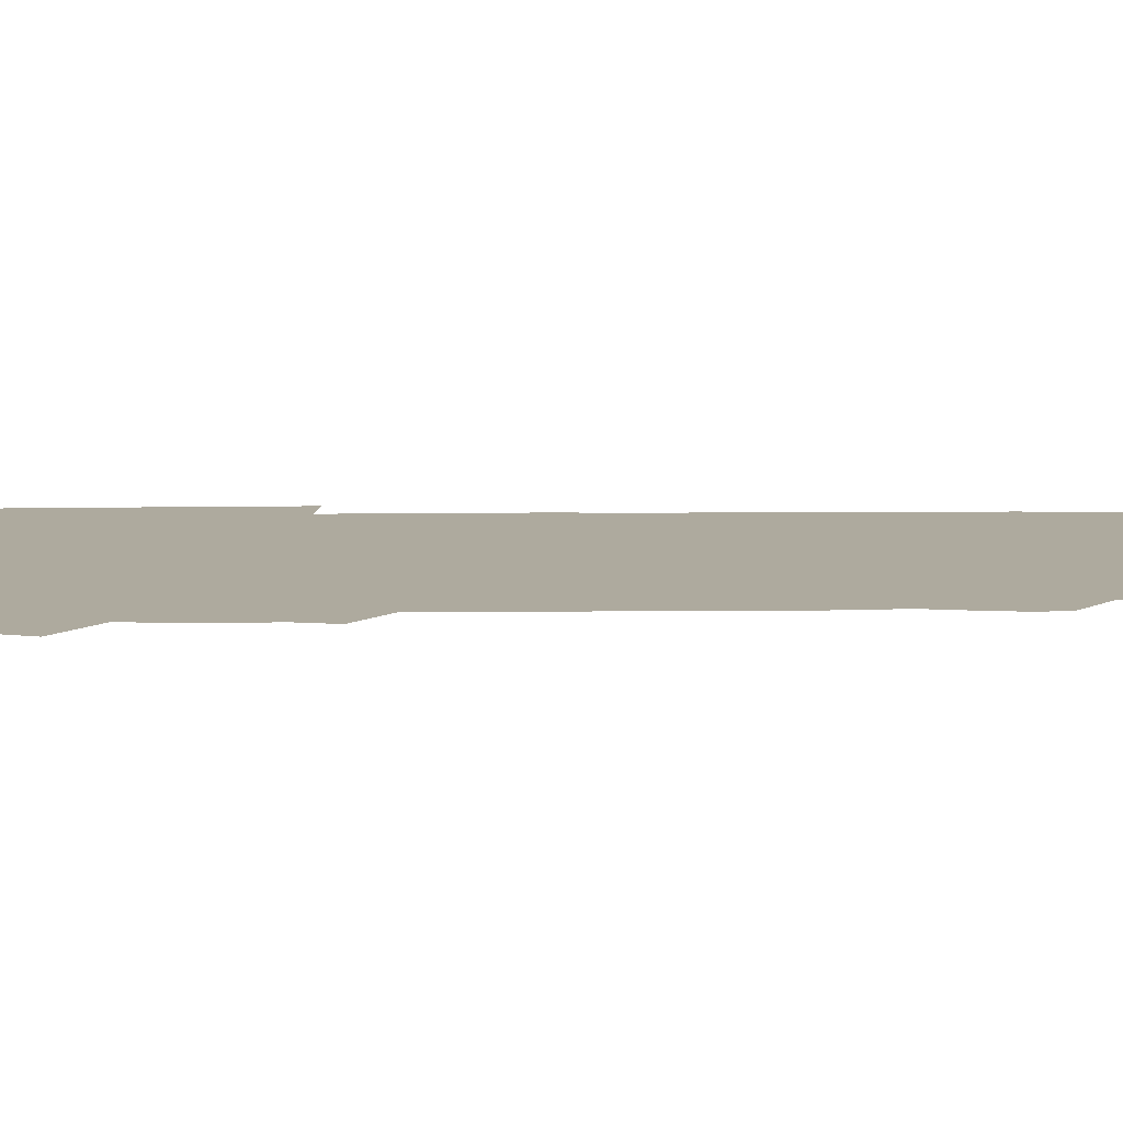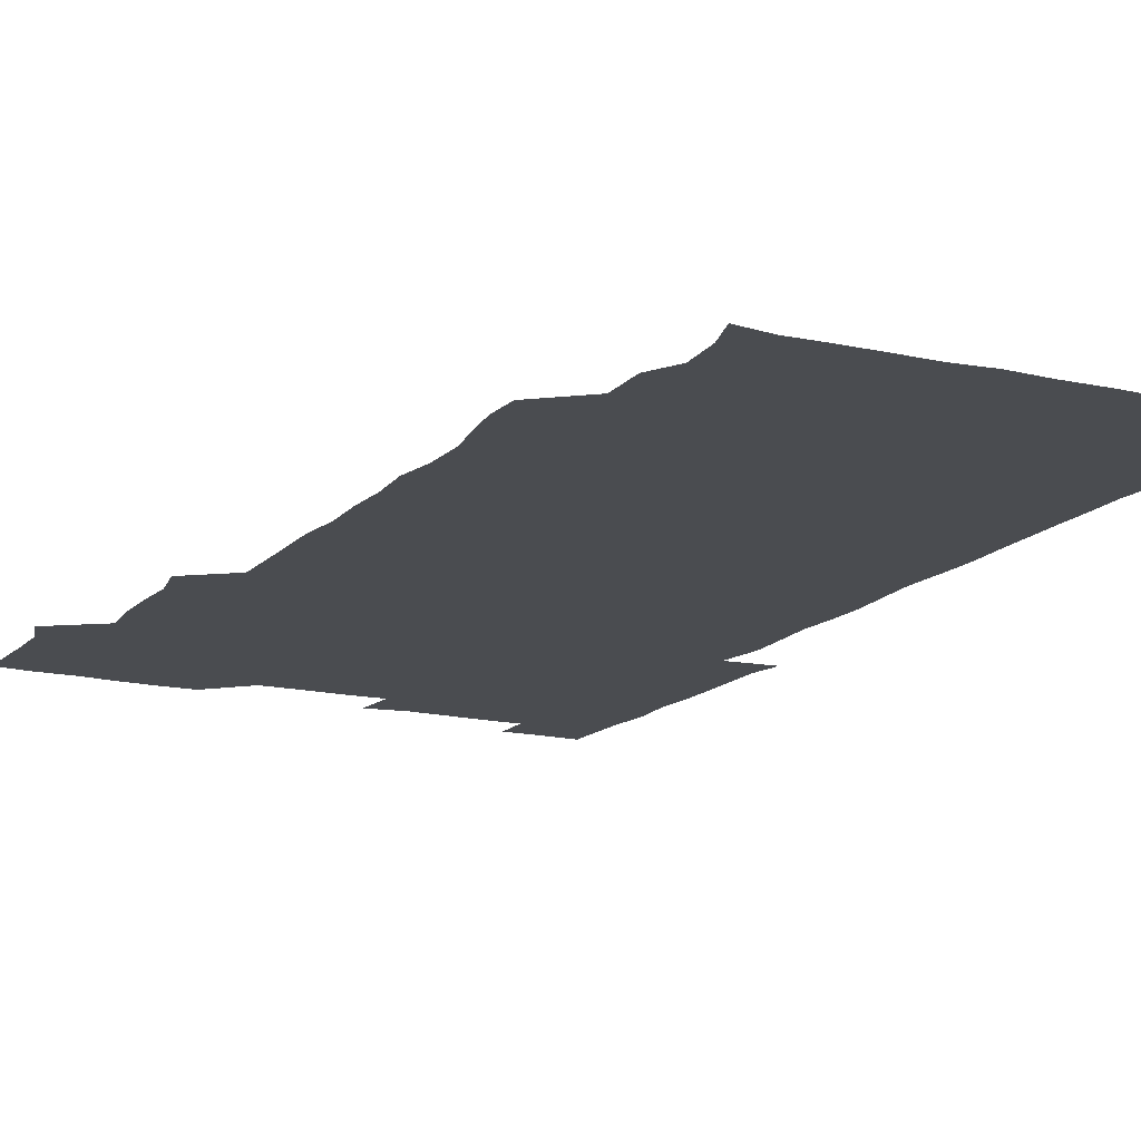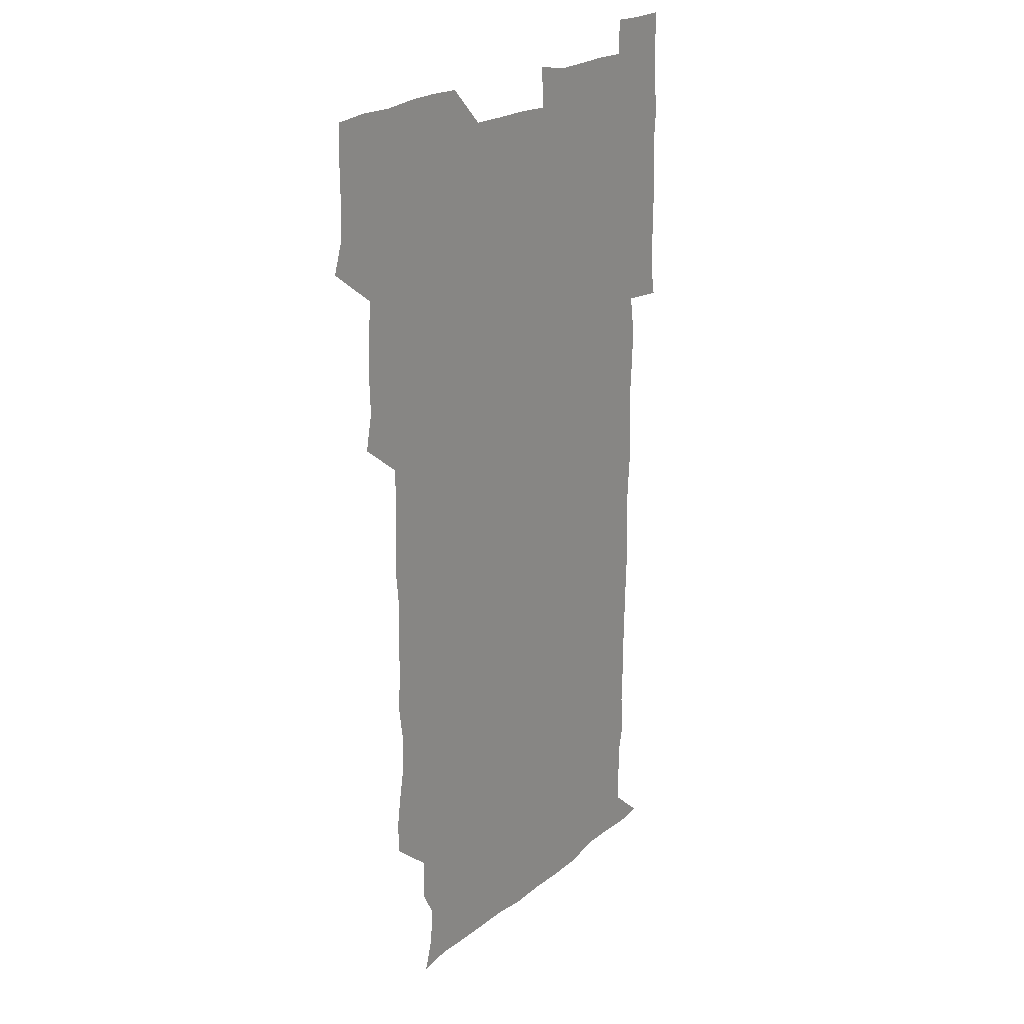
<metadata>
{"format":"obj","ext":"obj","renderer":"f3d","projection":"perspective","resolution":1024,"background":"white","views":[{"elev":9.3,"azim":-91.4,"up":"+Z"},{"elev":-14.9,"azim":-27.5,"up":"+Z"},{"elev":22.0,"azim":-54.0,"up":"+Y"}]}
</metadata>
<code>
v 475.9 526.8 0
v 480.3 540 0
v 480.8 555.2 0
v 480.6 570.7 0
v 481 585.7 0
v 492.2 448.9 0
v 495.3 464 0
v 494.8 478.4 0
v 495 493.6 0
v 496.8 511.3 0
v 497.7 526.2 0
v 496.6 540.7 0
v 496.7 555.3 0
v 497.7 569.4 0
v 495.6 586.8 0
v 506.6 252 0
v 506.4 265.4 0
v 508.2 277.9 0
v 510.9 292.4 0
v 510.9 309.1 0
v 508.8 323.7 0
v 510.2 340.1 0
v 509.7 355.3 0
v 510.6 372 0
v 509.1 386.9 0
v 509.5 402 0
v 509.9 417.7 0
v 510.1 434.8 0
v 509.9 450.2 0
v 511.4 465.6 0
v 509.7 479.8 0
v 511.1 495.7 0
v 511.7 510.9 0
v 512 525.8 0
v 510.3 540.9 0
v 512.8 555.2 0
v 511.9 570.3 0
v 510.9 586.4 0
v 524.6 178.9 0
v 528.6 192.3 0
v 529.9 207.7 0
v 523.7 219.5 0
v 524.4 236.8 0
v 526.5 254.3 0
v 529 270.6 0
v 528.2 286 0
v 527.5 300.6 0
v 528.2 315.4 0
v 527 330.1 0
v 526.9 345.1 0
v 526.7 360 0
v 527.2 375.4 0
v 526.9 390.5 0
v 526.4 405.4 0
v 526 420.4 0
v 527.1 436.3 0
v 526.4 451.1 0
v 527.1 466.4 0
v 526 481 0
v 527.5 496.5 0
v 526.3 511.2 0
v 526.3 526 0
v 527 540.8 0
v 527 555.3 0
v 526.4 570.7 0
v 525.6 587.6 0
v 538.6 180.7 0
v 538.5 190.3 0
v 543.4 211.9 0
v 541.4 225.8 0
v 541.3 240.7 0
v 543.3 257.3 0
v 543.3 272.3 0
v 543 287.1 0
v 543.3 302.5 0
v 542.4 316.6 0
v 541.8 331.4 0
v 543.8 348.2 0
v 542.5 361.7 0
v 542.4 376.7 0
v 542.4 391.7 0
v 541.7 406.3 0
v 541.7 421.4 0
v 541.1 436 0
v 541.6 451.4 0
v 541.8 466.5 0
v 541.8 481.5 0
v 541.8 496.4 0
v 541.7 511.1 0
v 542.2 525.9 0
v 542.1 540.4 0
v 542.3 554.3 0
v 540.8 571.1 0
v 539.8 587.9 0
v 551.4 180 0
v 555.2 196.4 0
v 557.6 213 0
v 558 228.6 0
v 558.5 244.2 0
v 558.2 258.5 0
v 557.6 272.6 0
v 557.7 287.7 0
v 557.3 302.3 0
v 557 316.9 0
v 556.9 332 0
v 556.6 346.3 0
v 557.2 362.1 0
v 557.2 377 0
v 556.7 391.6 0
v 557.5 407.4 0
v 557 421.8 0
v 556.8 436.7 0
v 556.7 451.6 0
v 557 466.8 0
v 557.1 481.7 0
v 556.8 496.4 0
v 556.8 511.1 0
v 556.7 525.8 0
v 556.9 540.3 0
v 556.6 554.8 0
v 555.4 570.5 0
v 553.8 587.3 0
v 566.4 179.5 0
v 570.1 197 0
v 573 215.1 0
v 572.9 229.1 0
v 572.4 243.3 0
v 572.3 258.2 0
v 572.4 273.1 0
v 571.9 287.3 0
v 571.6 301.9 0
v 571.9 317.3 0
v 572 332.4 0
v 571.9 347.3 0
v 572.6 363 0
v 572 377.2 0
v 571.1 391.3 0
v 571.8 406.9 0
v 571.3 421.3 0
v 572 437.3 0
v 571.7 451.8 0
v 571.5 466.5 0
v 571.5 481.4 0
v 571.3 496.2 0
v 571.5 511.1 0
v 571.7 525.8 0
v 571.8 540.2 0
v 571.1 555.3 0
v 569.4 571.5 0
v 583.3 179.2 0
v 584.8 192.6 0
v 586.2 213.9 0
v 587.1 229.5 0
v 587.2 244 0
v 586.5 257 0
v 586.8 273 0
v 586.5 287.1 0
v 586.4 302.2 0
v 586.7 318 0
v 586.5 332.3 0
v 586.1 345.4 0
v 586.7 363.1 0
v 587 377.9 0
v 586.4 391.9 0
v 586.4 406.7 0
v 585.6 420.6 0
v 586.4 437 0
v 586.4 451.8 0
v 586.3 466.5 0
v 586.3 481.4 0
v 586.4 496.3 0
v 586.5 511.2 0
v 586.3 525.9 0
v 586.4 540.3 0
v 586.1 555.4 0
v 585.1 571.3 0
v 598.4 177.3 0
v 600.8 195.7 0
v 600.9 213.4 0
v 601.4 229.4 0
v 601.4 243.5 0
v 600.9 256.6 0
v 601.2 273.1 0
v 601.2 287.1 0
v 601.3 302.6 0
v 601.2 316.9 0
v 601.1 331.5 0
v 601.5 346.8 0
v 601.2 361.5 0
v 601.2 378 0
v 601.2 392.1 0
v 601.1 407 0
v 601 421.6 0
v 601.1 436.5 0
v 601.2 452 0
v 601.3 466.8 0
v 601.1 481.4 0
v 601.2 496.5 0
v 601.4 511.3 0
v 601.2 525.9 0
v 601.1 540.9 0
v 601.1 555.6 0
v 600.7 571.3 0
v 614.6 177.6 0
v 616.1 197.3 0
v 616 212.2 0
v 615.6 228.7 0
v 615.7 244 0
v 615.8 258.1 0
v 615.9 272.2 0
v 616.1 287.9 0
v 615.8 302.4 0
v 615.7 317.7 0
v 615.8 330.2 0
v 616.1 348 0
v 616 362.3 0
v 616 376.6 0
v 615.9 392.2 0
v 615.9 406.7 0
v 615.9 422.1 0
v 615.9 436.4 0
v 615.8 452.3 0
v 615.9 466.7 0
v 615.9 481.4 0
v 615.9 496.3 0
v 615.9 511.2 0
v 616 525.9 0
v 616.2 540.4 0
v 616.2 555.5 0
v 616.5 570.5 0
v 615.4 588.3 0
v 631 176.9 0
v 630.6 197.3 0
v 630.8 213.8 0
v 630.5 228.3 0
v 630.4 242.9 0
v 630.3 257.5 0
v 631 271.1 0
v 630.3 288.6 0
v 630.4 303 0
v 630.5 317.1 0
v 630.8 333.2 0
v 630.6 348.1 0
v 630.6 362.5 0
v 630.7 377 0
v 630.5 392.3 0
v 630.5 407 0
v 630.7 421.6 0
v 630.6 436.9 0
v 630.6 451.8 0
v 630.5 466.8 0
v 630.4 481.5 0
v 630.9 496.1 0
v 630.5 511.3 0
v 630.8 526 0
v 630.8 540.6 0
v 630.9 555.3 0
v 630.8 570.9 0
v 630.7 585.4 0
v 647.1 176.9 0
v 645.6 196.1 0
v 645 213.7 0
v 644.8 228.9 0
v 645.3 242.2 0
v 646 255.3 0
v 645.3 272.2 0
v 645.3 287.2 0
v 644.8 302.8 0
v 645.5 316.4 0
v 645 333.1 0
v 645.1 347.7 0
v 645 362.6 0
v 645.2 377.1 0
v 645.4 391.8 0
v 645.3 406.9 0
v 645.2 422 0
v 645.4 436.7 0
v 645.4 451.7 0
v 645.3 466.7 0
v 645.5 481.5 0
v 645.4 496.4 0
v 645.8 511.1 0
v 645.4 526.2 0
v 645.4 540.8 0
v 645.6 555.6 0
v 645.6 571.4 0
v 645.8 585.6 0
v 662.7 180.1 0
v 660.9 196.1 0
v 659.4 213.2 0
v 659.3 228.1 0
v 659.7 242.3 0
v 659.6 257.9 0
v 660.4 271.4 0
v 659.7 287.4 0
v 660 301.8 0
v 659.6 317.7 0
v 660.2 331.9 0
v 660.3 346.6 0
v 660 361.8 0
v 659.5 377.3 0
v 660.1 391.8 0
v 659.9 406.8 0
v 659.9 421.9 0
v 660 436.8 0
v 659.9 451.8 0
v 660 466.7 0
v 660.1 481.6 0
v 659.6 496.7 0
v 660.1 511.3 0
v 660.1 526.2 0
v 660.4 541 0
v 660.4 555.8 0
v 660.6 570.8 0
v 660.8 586 0
v 678 179.9 0
v 676.7 193.7 0
v 674.8 210.4 0
v 674.5 225.9 0
v 675 240.8 0
v 674.8 255.8 0
v 675 270.6 0
v 674.5 286.1 0
v 674.7 301 0
v 674.1 316.7 0
v 674.5 331.3 0
v 674.7 346 0
v 674.4 361.3 0
v 675.1 376 0
v 676.4 390.4 0
v 675 406.2 0
v 675.6 420.8 0
v 675 436.4 0
v 675.5 451.5 0
v 675.1 466.8 0
v 675.1 481.5 0
v 674.9 496.5 0
v 674.2 511.5 0
v 675.3 526.1 0
v 674.4 541.4 0
v 674.9 555.8 0
v 675.2 570.2 0
v 675.6 585.7 0
v 676 600.8 0
v 692.7 178.9 0
v 689.1 194.6 0
v 688.7 208.5 0
v 688.8 223.4 0
v 691.6 236.6 0
v 690.1 252.4 0
v 690.5 267.2 0
v 690.6 282.3 0
v 691 297.2 0
v 691.4 312.3 0
v 692 327.1 0
v 691.6 342.4 0
v 690.9 358.4 0
v 691.9 373.7 0
v 692.9 388.2 0
v 692.7 403.2 0
v 691.7 418.9 0
v 692.6 434.3 0
v 693.3 450.1 0
v 690.6 467.7 0
v 690.9 480.7 0
v 691.8 495.2 0
v 690.2 510.9 0
v 690.9 525.6 0
v 689.9 541 0
v 689.6 555.9 0
v 689.4 570.3 0
v 690.4 585.2 0
v 691 600.3 0
v 705.3 180.2 0
v 710.9 465.7 0
v 708.3 479.3 0
v 708.4 493.7 0
v 708.6 508.8 0
v 708.5 523.8 0
v 707.4 539.5 0
v 708.7 554.8 0
v 707 570.4 0
v 706.5 585.6 0
v 706.4 600.6 0
f 10 11 1
f 1 11 2
f 11 12 2
f 2 12 3
f 12 13 3
f 3 13 4
f 13 14 4
f 4 14 5
f 14 15 5
f 28 29 6
f 6 29 7
f 29 30 7
f 7 30 8
f 30 31 8
f 8 31 9
f 31 32 9
f 9 32 10
f 32 33 10
f 10 33 11
f 33 34 11
f 11 34 12
f 34 35 12
f 12 35 13
f 35 36 13
f 13 36 14
f 36 37 14
f 14 37 15
f 37 38 15
f 43 44 16
f 16 44 17
f 44 45 17
f 17 45 18
f 45 46 18
f 18 46 19
f 46 47 19
f 19 47 20
f 47 48 20
f 20 48 21
f 48 49 21
f 21 49 22
f 49 50 22
f 22 50 23
f 50 51 23
f 23 51 24
f 51 52 24
f 24 52 25
f 52 53 25
f 25 53 26
f 53 54 26
f 26 54 27
f 54 55 27
f 27 55 28
f 55 56 28
f 28 56 29
f 56 57 29
f 29 57 30
f 57 58 30
f 30 58 31
f 58 59 31
f 31 59 32
f 59 60 32
f 32 60 33
f 60 61 33
f 33 61 34
f 61 62 34
f 34 62 35
f 62 63 35
f 35 63 36
f 63 64 36
f 36 64 37
f 64 65 37
f 37 65 38
f 65 66 38
f 39 67 40
f 67 68 40
f 40 68 41
f 68 69 41
f 41 69 42
f 69 70 42
f 42 70 43
f 70 71 43
f 43 71 44
f 71 72 44
f 44 72 45
f 72 73 45
f 45 73 46
f 73 74 46
f 46 74 47
f 74 75 47
f 47 75 48
f 75 76 48
f 48 76 49
f 76 77 49
f 49 77 50
f 77 78 50
f 50 78 51
f 78 79 51
f 51 79 52
f 79 80 52
f 52 80 53
f 80 81 53
f 53 81 54
f 81 82 54
f 54 82 55
f 82 83 55
f 55 83 56
f 83 84 56
f 56 84 57
f 84 85 57
f 57 85 58
f 85 86 58
f 58 86 59
f 86 87 59
f 59 87 60
f 87 88 60
f 60 88 61
f 88 89 61
f 61 89 62
f 89 90 62
f 62 90 63
f 90 91 63
f 63 91 64
f 91 92 64
f 64 92 65
f 92 93 65
f 65 93 66
f 93 94 66
f 67 95 68
f 95 96 68
f 68 96 69
f 96 97 69
f 69 97 70
f 97 98 70
f 70 98 71
f 98 99 71
f 71 99 72
f 99 100 72
f 72 100 73
f 100 101 73
f 73 101 74
f 101 102 74
f 74 102 75
f 102 103 75
f 75 103 76
f 103 104 76
f 76 104 77
f 104 105 77
f 77 105 78
f 105 106 78
f 78 106 79
f 106 107 79
f 79 107 80
f 107 108 80
f 80 108 81
f 108 109 81
f 81 109 82
f 109 110 82
f 82 110 83
f 110 111 83
f 83 111 84
f 111 112 84
f 84 112 85
f 112 113 85
f 85 113 86
f 113 114 86
f 86 114 87
f 114 115 87
f 87 115 88
f 115 116 88
f 88 116 89
f 116 117 89
f 89 117 90
f 117 118 90
f 90 118 91
f 118 119 91
f 91 119 92
f 119 120 92
f 92 120 93
f 120 121 93
f 93 121 94
f 121 122 94
f 95 123 96
f 123 124 96
f 96 124 97
f 124 125 97
f 97 125 98
f 125 126 98
f 98 126 99
f 126 127 99
f 99 127 100
f 127 128 100
f 100 128 101
f 128 129 101
f 101 129 102
f 129 130 102
f 102 130 103
f 130 131 103
f 103 131 104
f 131 132 104
f 104 132 105
f 132 133 105
f 105 133 106
f 133 134 106
f 106 134 107
f 134 135 107
f 107 135 108
f 135 136 108
f 108 136 109
f 136 137 109
f 109 137 110
f 137 138 110
f 110 138 111
f 138 139 111
f 111 139 112
f 139 140 112
f 112 140 113
f 140 141 113
f 113 141 114
f 141 142 114
f 114 142 115
f 142 143 115
f 115 143 116
f 143 144 116
f 116 144 117
f 144 145 117
f 117 145 118
f 145 146 118
f 118 146 119
f 146 147 119
f 119 147 120
f 147 148 120
f 120 148 121
f 148 149 121
f 121 149 122
f 123 150 124
f 150 151 124
f 124 151 125
f 151 152 125
f 125 152 126
f 152 153 126
f 126 153 127
f 153 154 127
f 127 154 128
f 154 155 128
f 128 155 129
f 155 156 129
f 129 156 130
f 156 157 130
f 130 157 131
f 157 158 131
f 131 158 132
f 158 159 132
f 132 159 133
f 159 160 133
f 133 160 134
f 160 161 134
f 134 161 135
f 161 162 135
f 135 162 136
f 162 163 136
f 136 163 137
f 163 164 137
f 137 164 138
f 164 165 138
f 138 165 139
f 165 166 139
f 139 166 140
f 166 167 140
f 140 167 141
f 167 168 141
f 141 168 142
f 168 169 142
f 142 169 143
f 169 170 143
f 143 170 144
f 170 171 144
f 144 171 145
f 171 172 145
f 145 172 146
f 172 173 146
f 146 173 147
f 173 174 147
f 147 174 148
f 174 175 148
f 148 175 149
f 175 176 149
f 150 177 151
f 177 178 151
f 151 178 152
f 178 179 152
f 152 179 153
f 179 180 153
f 153 180 154
f 180 181 154
f 154 181 155
f 181 182 155
f 155 182 156
f 182 183 156
f 156 183 157
f 183 184 157
f 157 184 158
f 184 185 158
f 158 185 159
f 185 186 159
f 159 186 160
f 186 187 160
f 160 187 161
f 187 188 161
f 161 188 162
f 188 189 162
f 162 189 163
f 189 190 163
f 163 190 164
f 190 191 164
f 164 191 165
f 191 192 165
f 165 192 166
f 192 193 166
f 166 193 167
f 193 194 167
f 167 194 168
f 194 195 168
f 168 195 169
f 195 196 169
f 169 196 170
f 196 197 170
f 170 197 171
f 197 198 171
f 171 198 172
f 198 199 172
f 172 199 173
f 199 200 173
f 173 200 174
f 200 201 174
f 174 201 175
f 201 202 175
f 175 202 176
f 202 203 176
f 177 204 178
f 204 205 178
f 178 205 179
f 205 206 179
f 179 206 180
f 206 207 180
f 180 207 181
f 207 208 181
f 181 208 182
f 208 209 182
f 182 209 183
f 209 210 183
f 183 210 184
f 210 211 184
f 184 211 185
f 211 212 185
f 185 212 186
f 212 213 186
f 186 213 187
f 213 214 187
f 187 214 188
f 214 215 188
f 188 215 189
f 215 216 189
f 189 216 190
f 216 217 190
f 190 217 191
f 217 218 191
f 191 218 192
f 218 219 192
f 192 219 193
f 219 220 193
f 193 220 194
f 220 221 194
f 194 221 195
f 221 222 195
f 195 222 196
f 222 223 196
f 196 223 197
f 223 224 197
f 197 224 198
f 224 225 198
f 198 225 199
f 225 226 199
f 199 226 200
f 226 227 200
f 200 227 201
f 227 228 201
f 201 228 202
f 228 229 202
f 202 229 203
f 229 230 203
f 204 232 205
f 232 233 205
f 205 233 206
f 233 234 206
f 206 234 207
f 234 235 207
f 207 235 208
f 235 236 208
f 208 236 209
f 236 237 209
f 209 237 210
f 237 238 210
f 210 238 211
f 238 239 211
f 211 239 212
f 239 240 212
f 212 240 213
f 240 241 213
f 213 241 214
f 241 242 214
f 214 242 215
f 242 243 215
f 215 243 216
f 243 244 216
f 216 244 217
f 244 245 217
f 217 245 218
f 245 246 218
f 218 246 219
f 246 247 219
f 219 247 220
f 247 248 220
f 220 248 221
f 248 249 221
f 221 249 222
f 249 250 222
f 222 250 223
f 250 251 223
f 223 251 224
f 251 252 224
f 224 252 225
f 252 253 225
f 225 253 226
f 253 254 226
f 226 254 227
f 254 255 227
f 227 255 228
f 255 256 228
f 228 256 229
f 256 257 229
f 229 257 230
f 257 258 230
f 230 258 231
f 258 259 231
f 232 260 233
f 260 261 233
f 233 261 234
f 261 262 234
f 234 262 235
f 262 263 235
f 235 263 236
f 263 264 236
f 236 264 237
f 264 265 237
f 237 265 238
f 265 266 238
f 238 266 239
f 266 267 239
f 239 267 240
f 267 268 240
f 240 268 241
f 268 269 241
f 241 269 242
f 269 270 242
f 242 270 243
f 270 271 243
f 243 271 244
f 271 272 244
f 244 272 245
f 272 273 245
f 245 273 246
f 273 274 246
f 246 274 247
f 274 275 247
f 247 275 248
f 275 276 248
f 248 276 249
f 276 277 249
f 249 277 250
f 277 278 250
f 250 278 251
f 278 279 251
f 251 279 252
f 279 280 252
f 252 280 253
f 280 281 253
f 253 281 254
f 281 282 254
f 254 282 255
f 282 283 255
f 255 283 256
f 283 284 256
f 256 284 257
f 284 285 257
f 257 285 258
f 285 286 258
f 258 286 259
f 286 287 259
f 260 288 261
f 288 289 261
f 261 289 262
f 289 290 262
f 262 290 263
f 290 291 263
f 263 291 264
f 291 292 264
f 264 292 265
f 292 293 265
f 265 293 266
f 293 294 266
f 266 294 267
f 294 295 267
f 267 295 268
f 295 296 268
f 268 296 269
f 296 297 269
f 269 297 270
f 297 298 270
f 270 298 271
f 298 299 271
f 271 299 272
f 299 300 272
f 272 300 273
f 300 301 273
f 273 301 274
f 301 302 274
f 274 302 275
f 302 303 275
f 275 303 276
f 303 304 276
f 276 304 277
f 304 305 277
f 277 305 278
f 305 306 278
f 278 306 279
f 306 307 279
f 279 307 280
f 307 308 280
f 280 308 281
f 308 309 281
f 281 309 282
f 309 310 282
f 282 310 283
f 310 311 283
f 283 311 284
f 311 312 284
f 284 312 285
f 312 313 285
f 285 313 286
f 313 314 286
f 286 314 287
f 314 315 287
f 288 316 289
f 316 317 289
f 289 317 290
f 317 318 290
f 290 318 291
f 318 319 291
f 291 319 292
f 319 320 292
f 292 320 293
f 320 321 293
f 293 321 294
f 321 322 294
f 294 322 295
f 322 323 295
f 295 323 296
f 323 324 296
f 296 324 297
f 324 325 297
f 297 325 298
f 325 326 298
f 298 326 299
f 326 327 299
f 299 327 300
f 327 328 300
f 300 328 301
f 328 329 301
f 301 329 302
f 329 330 302
f 302 330 303
f 330 331 303
f 303 331 304
f 331 332 304
f 304 332 305
f 332 333 305
f 305 333 306
f 333 334 306
f 306 334 307
f 334 335 307
f 307 335 308
f 335 336 308
f 308 336 309
f 336 337 309
f 309 337 310
f 337 338 310
f 310 338 311
f 338 339 311
f 311 339 312
f 339 340 312
f 312 340 313
f 340 341 313
f 313 341 314
f 341 342 314
f 314 342 315
f 342 343 315
f 316 345 317
f 345 346 317
f 317 346 318
f 346 347 318
f 318 347 319
f 347 348 319
f 319 348 320
f 348 349 320
f 320 349 321
f 349 350 321
f 321 350 322
f 350 351 322
f 322 351 323
f 351 352 323
f 323 352 324
f 352 353 324
f 324 353 325
f 353 354 325
f 325 354 326
f 354 355 326
f 326 355 327
f 355 356 327
f 327 356 328
f 356 357 328
f 328 357 329
f 357 358 329
f 329 358 330
f 358 359 330
f 330 359 331
f 359 360 331
f 331 360 332
f 360 361 332
f 332 361 333
f 361 362 333
f 333 362 334
f 362 363 334
f 334 363 335
f 363 364 335
f 335 364 336
f 364 365 336
f 336 365 337
f 365 366 337
f 337 366 338
f 366 367 338
f 338 367 339
f 367 368 339
f 339 368 340
f 368 369 340
f 340 369 341
f 369 370 341
f 341 370 342
f 370 371 342
f 342 371 343
f 371 372 343
f 343 372 344
f 372 373 344
f 345 374 346
f 364 375 365
f 375 376 365
f 365 376 366
f 376 377 366
f 366 377 367
f 377 378 367
f 367 378 368
f 378 379 368
f 368 379 369
f 379 380 369
f 369 380 370
f 380 381 370
f 370 381 371
f 381 382 371
f 371 382 372
f 382 383 372
f 372 383 373
f 383 384 373

</code>
